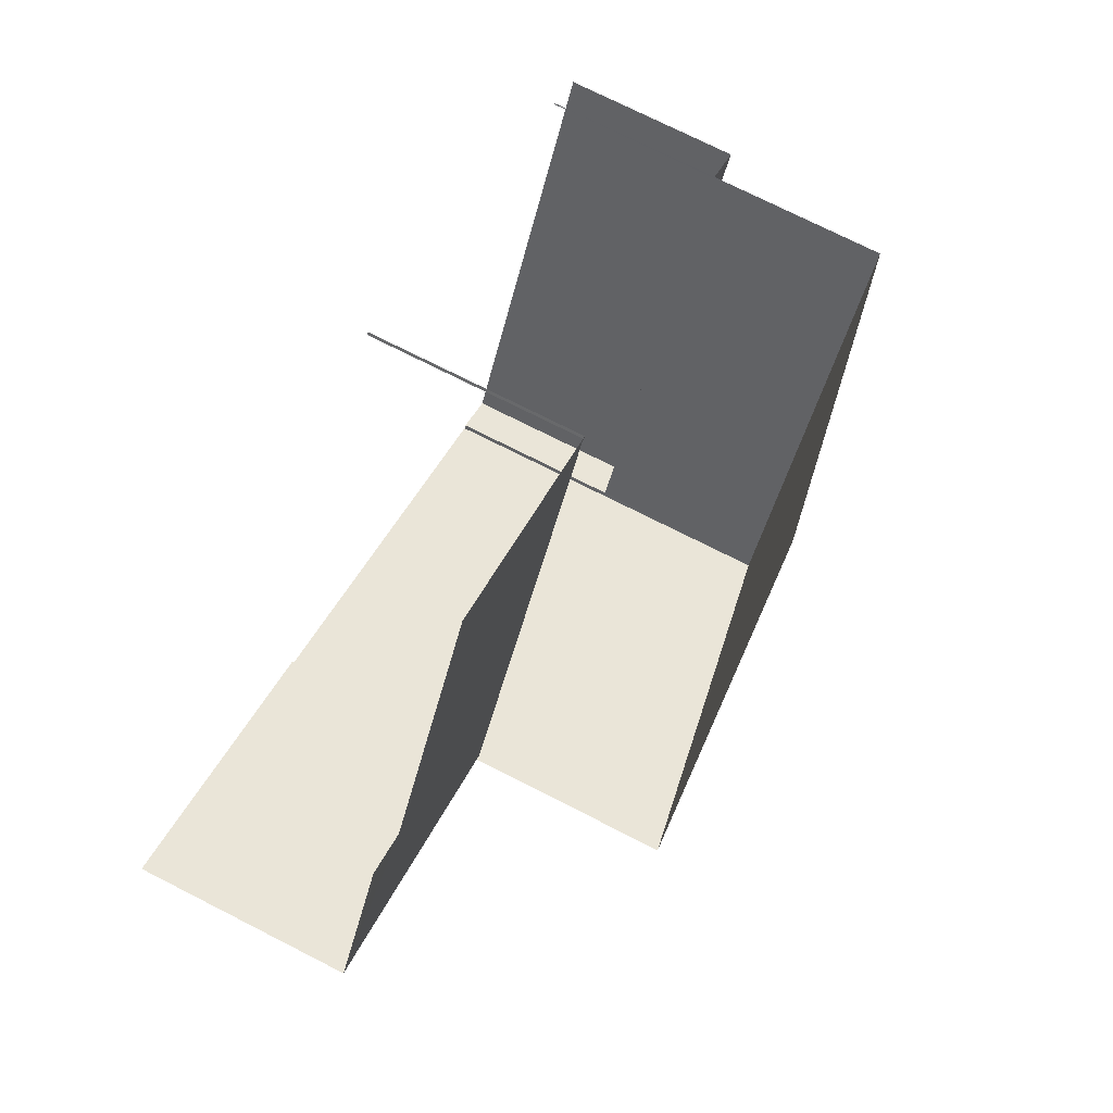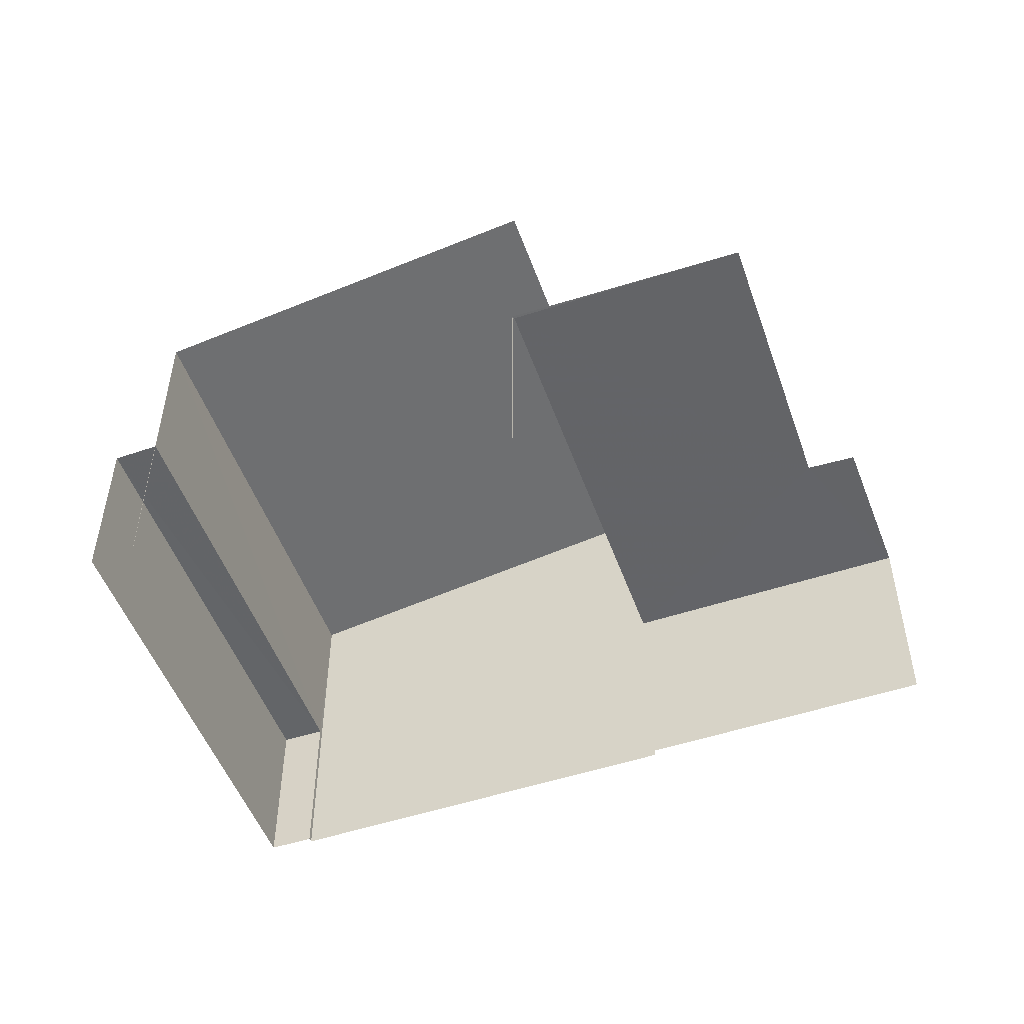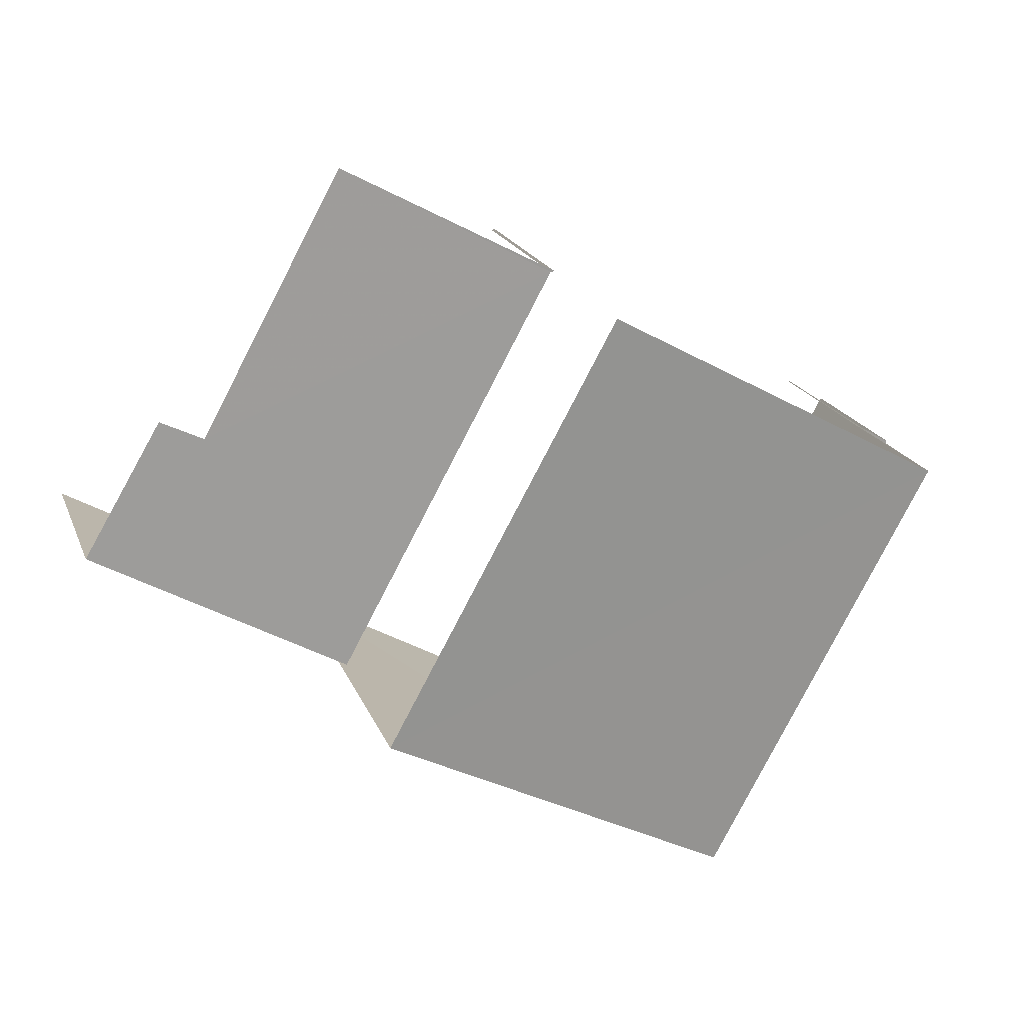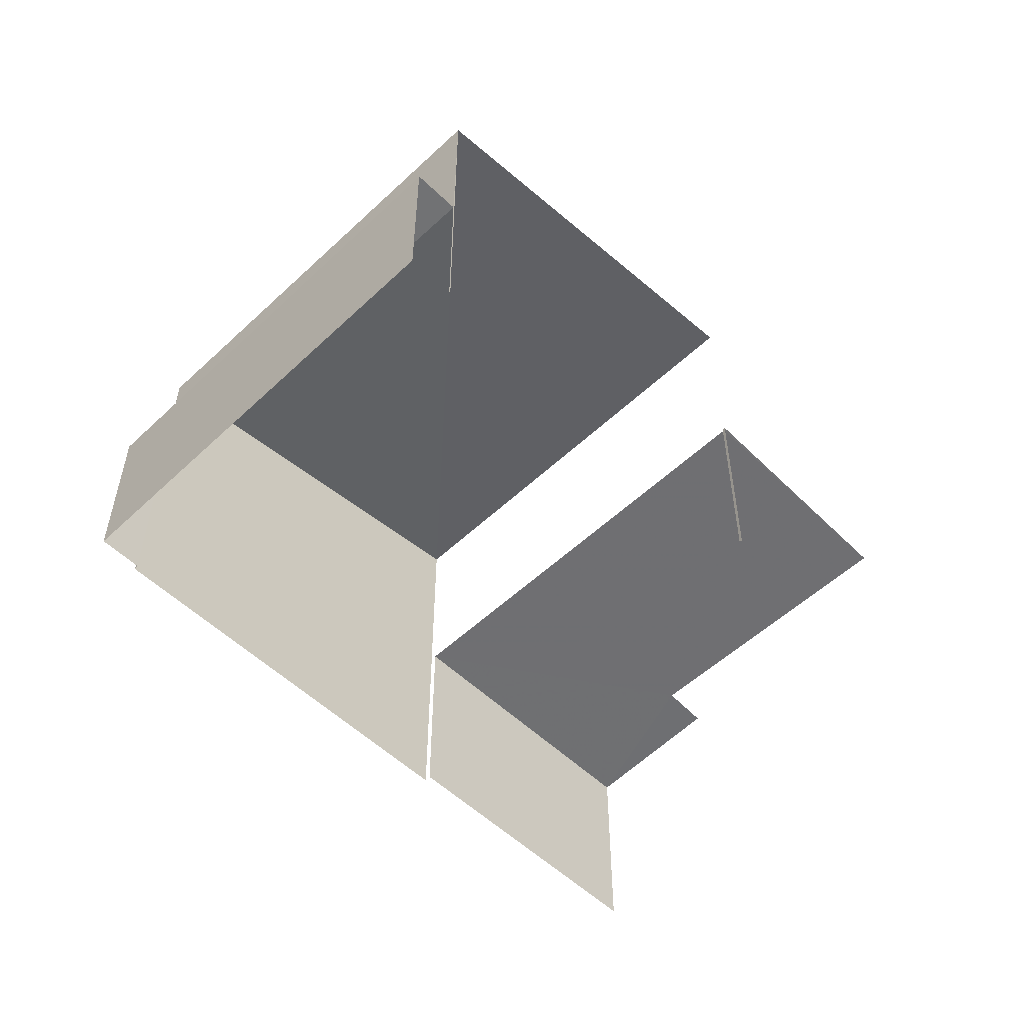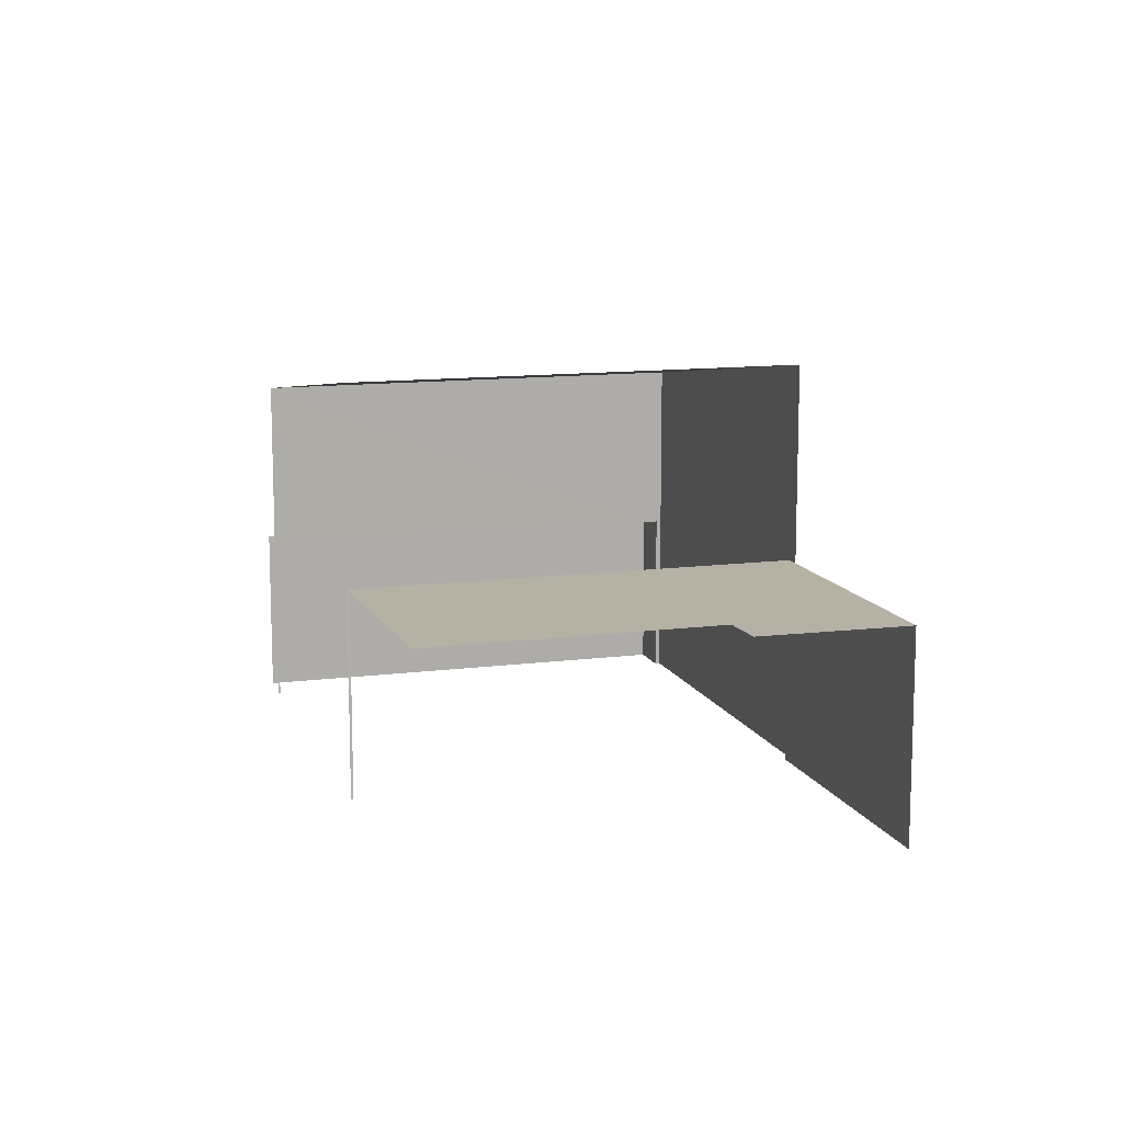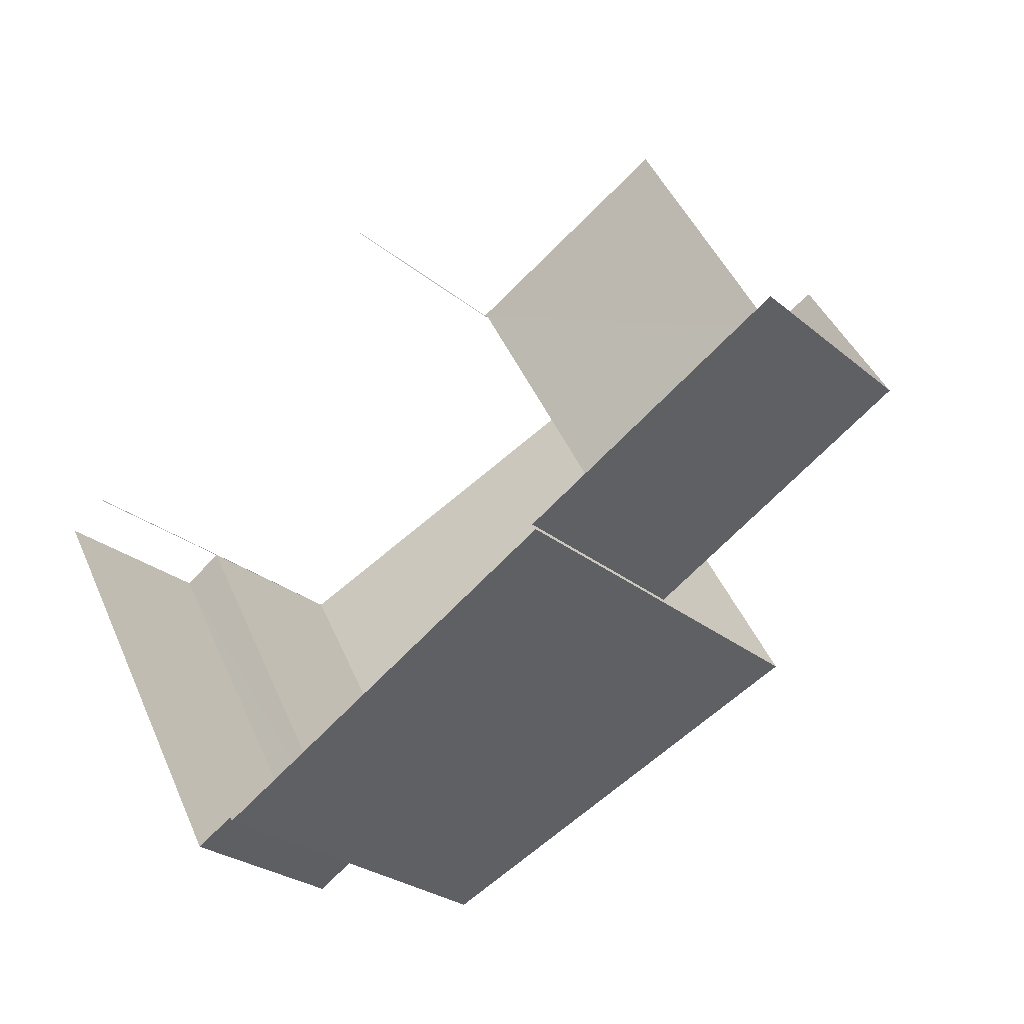
<metadata>
{"format":"obj","ext":"obj","renderer":"f3d","projection":"perspective","resolution":1024,"background":"white","views":[{"elev":74.0,"azim":-63.0,"up":"+Y"},{"elev":-51.3,"azim":170.8,"up":"+Z"},{"elev":19.1,"azim":-17.0,"up":"+Y"},{"elev":-54.7,"azim":105.9,"up":"+Z"},{"elev":12.0,"azim":-136.1,"up":"+Z"},{"elev":-26.1,"azim":-142.5,"up":"+Y"}]}
</metadata>
<code>
v -2.209e+05 -1.25e+05 26.8
v -2.209e+05 -1.25e+05 26.8
v -2.209e+05 -1.25e+05 26.8
v -2.209e+05 -1.25e+05 26.8
v -2.209e+05 -1.25e+05 26.8
v -2.209e+05 -1.25e+05 26.8
v -2.209e+05 -1.25e+05 26.8
v -2.209e+05 -1.25e+05 26.8
v -2.209e+05 -1.25e+05 26.8
v -2.209e+05 -1.25e+05 26.8
v -2.209e+05 -1.25e+05 26.8
v -2.209e+05 -1.25e+05 26.8
v -2.209e+05 -1.25e+05 26.8
v -2.209e+05 -1.25e+05 26.8
v -2.209e+05 -1.25e+05 33.34
v -2.209e+05 -1.25e+05 34.42
v -2.209e+05 -1.25e+05 33.34
v -2.209e+05 -1.25e+05 34.42
v -2.209e+05 -1.25e+05 30.72
v -2.209e+05 -1.25e+05 30.72
v -2.209e+05 -1.25e+05 30.72
v -2.209e+05 -1.25e+05 30.72
v -2.209e+05 -1.25e+05 30.72
v -2.209e+05 -1.25e+05 30.72
v -2.209e+05 -1.25e+05 30.72
v -2.209e+05 -1.25e+05 30.72
v -2.209e+05 -1.25e+05 30.04
v -2.209e+05 -1.25e+05 30.04
v -2.209e+05 -1.25e+05 30.04
v -2.209e+05 -1.25e+05 30.04
f 1 2 3
f 4 5 1
f 6 7 8
f 1 3 7
f 6 8 9
f 10 11 12
f 4 1 11
f 13 12 6
f 13 14 12
f 12 7 6
f 1 7 11
f 11 7 12
f 11 29 4
f 11 30 29
f 7 3 22
f 3 16 22
f 22 18 23
f 22 16 18
f 10 26 15
f 15 26 18
f 10 12 26
f 18 26 23
f 21 6 9
f 19 21 9
f 20 9 8
f 20 19 9
f 21 13 6
f 21 24 13
f 24 14 13
f 24 25 14
f 15 16 17
f 15 18 16
f 19 20 21
f 20 22 21
f 21 23 24
f 24 23 25
f 25 23 26
f 21 22 23
f 27 28 29
f 30 27 29
f 7 20 8
f 7 22 20
f 1 5 28
f 27 1 28
f 28 5 4
f 29 28 4
f 26 14 25
f 26 12 14
f 17 3 2
f 17 16 3
f 27 2 1
f 2 27 17
f 11 10 30
f 15 17 27
f 10 15 30
f 15 27 30

</code>
